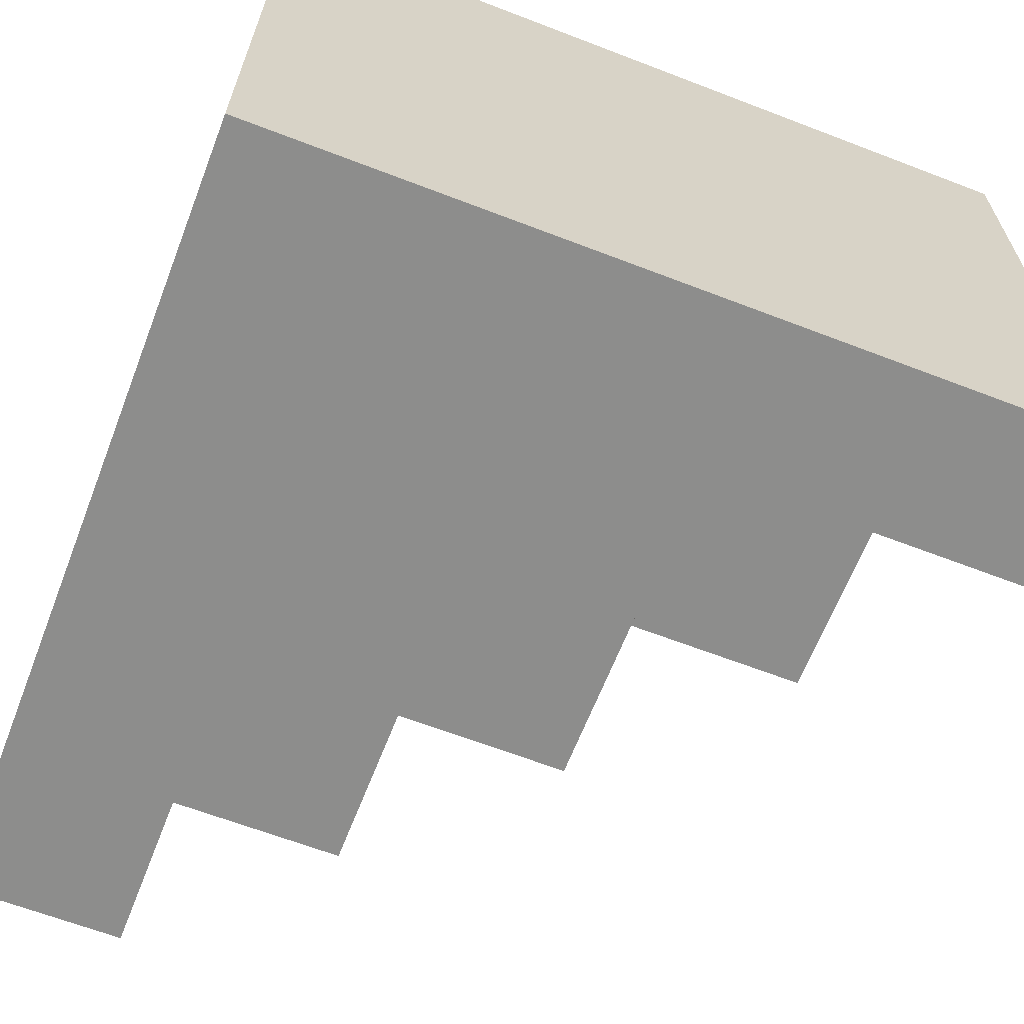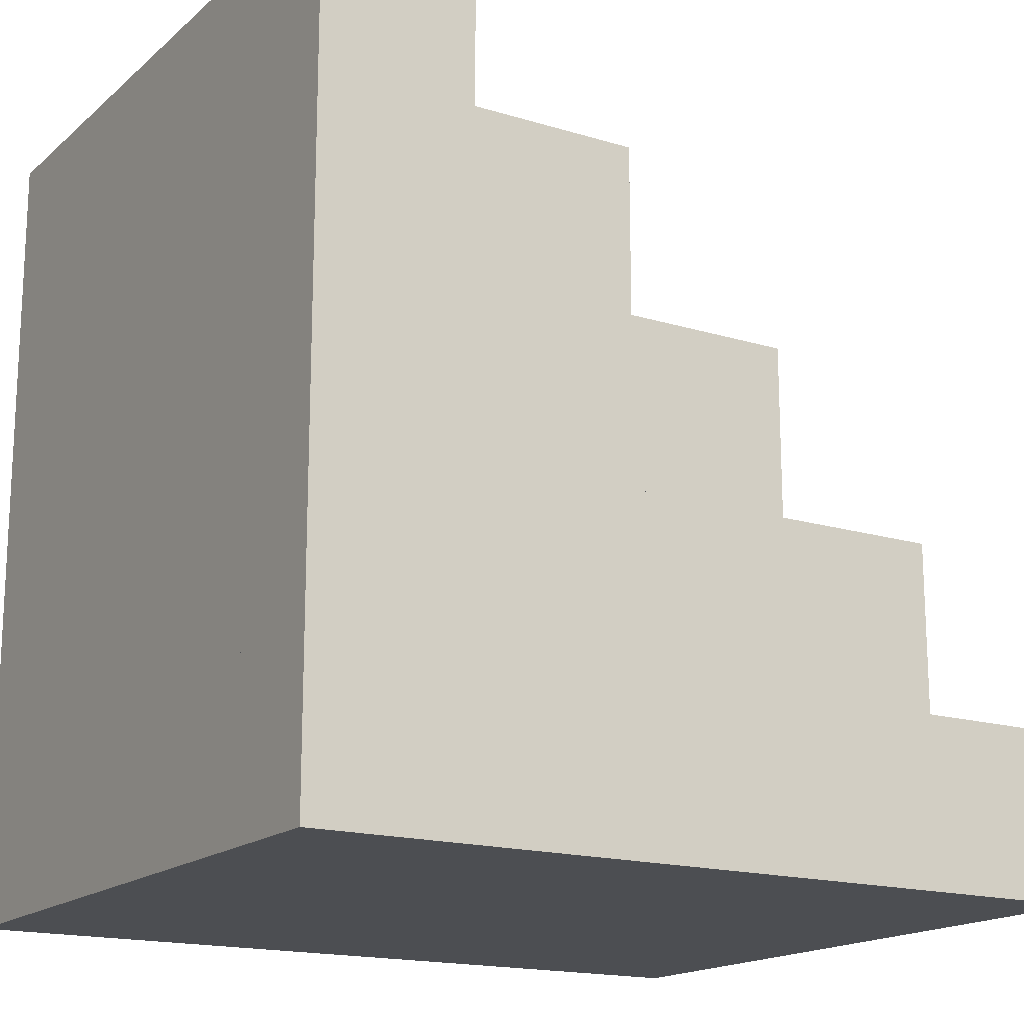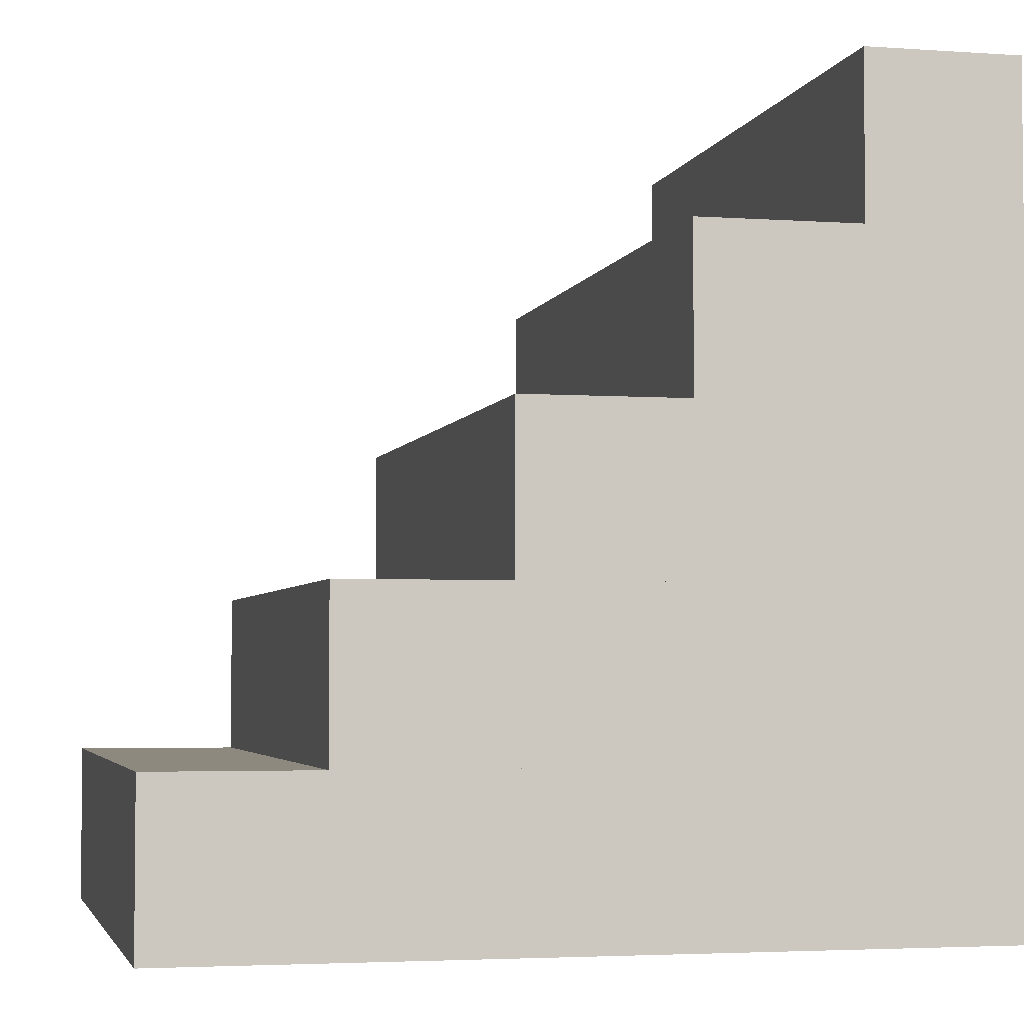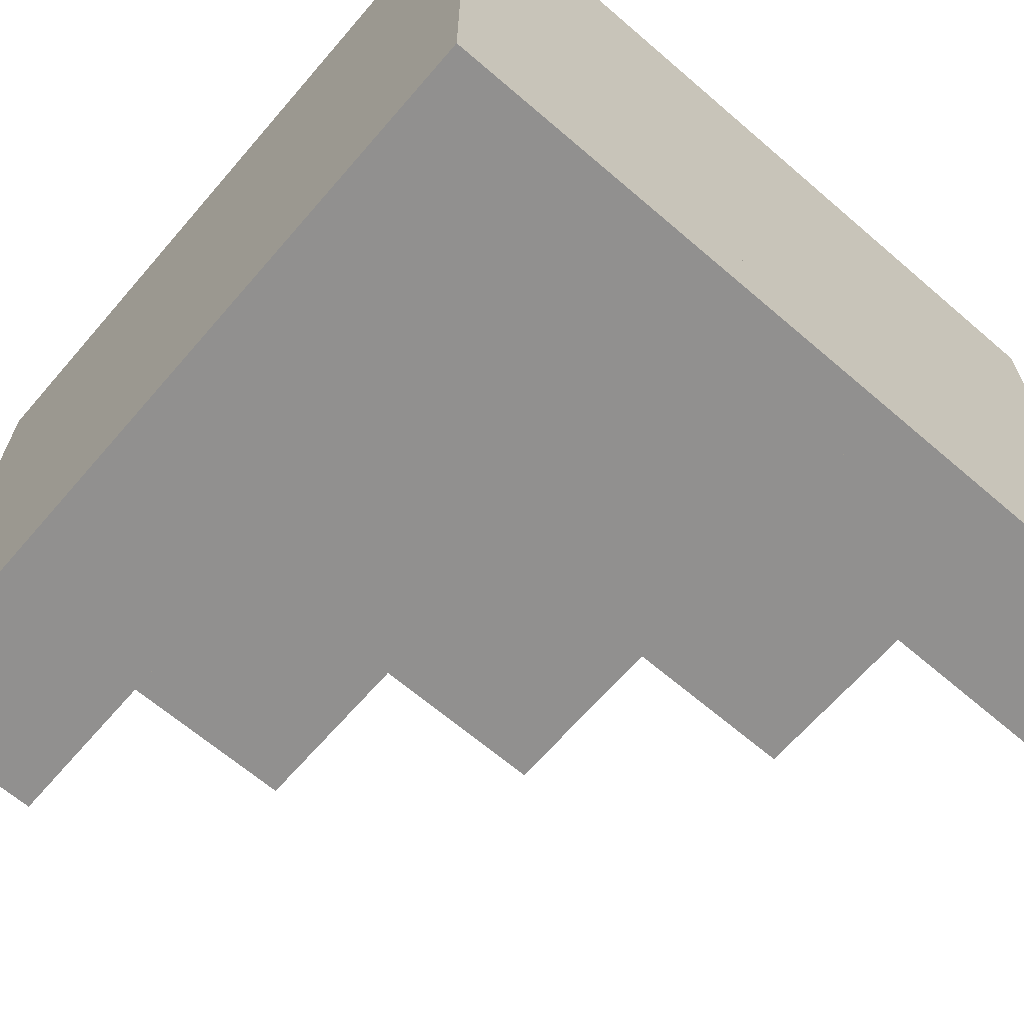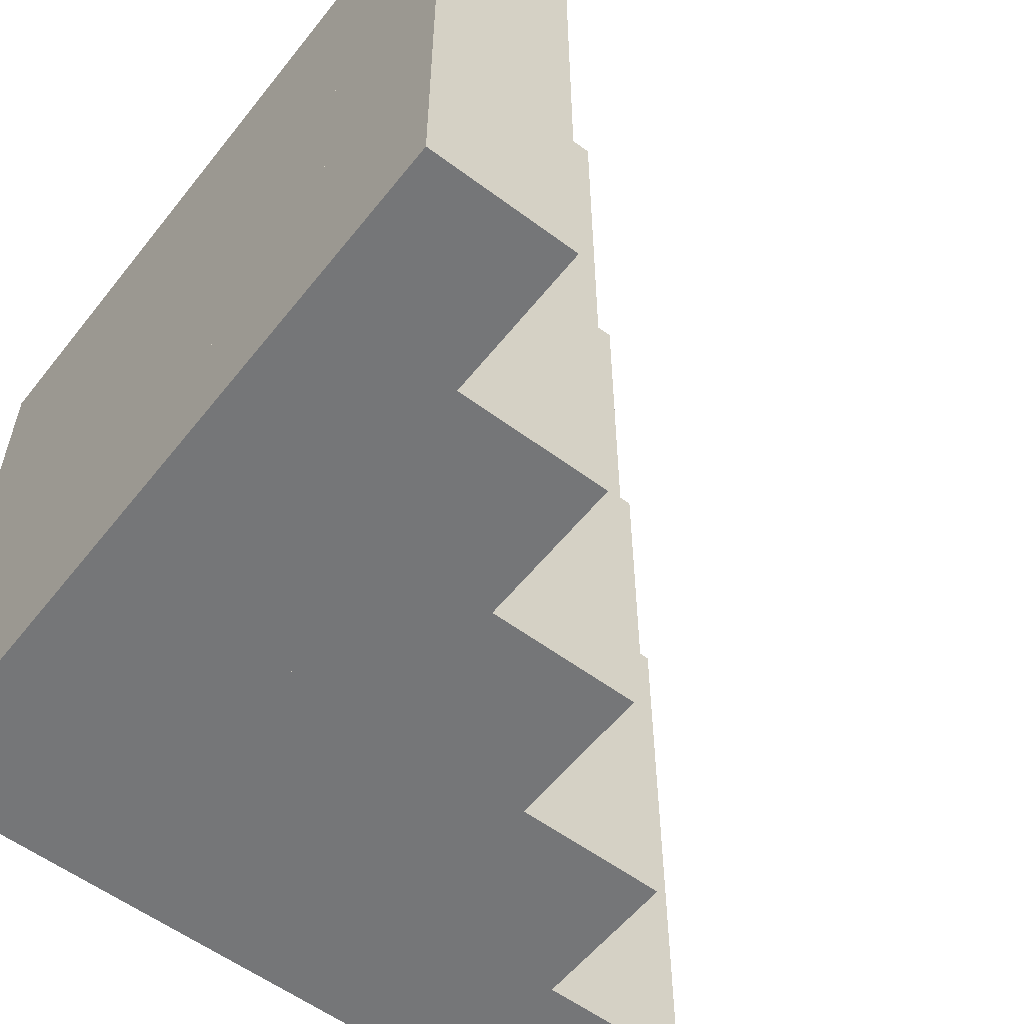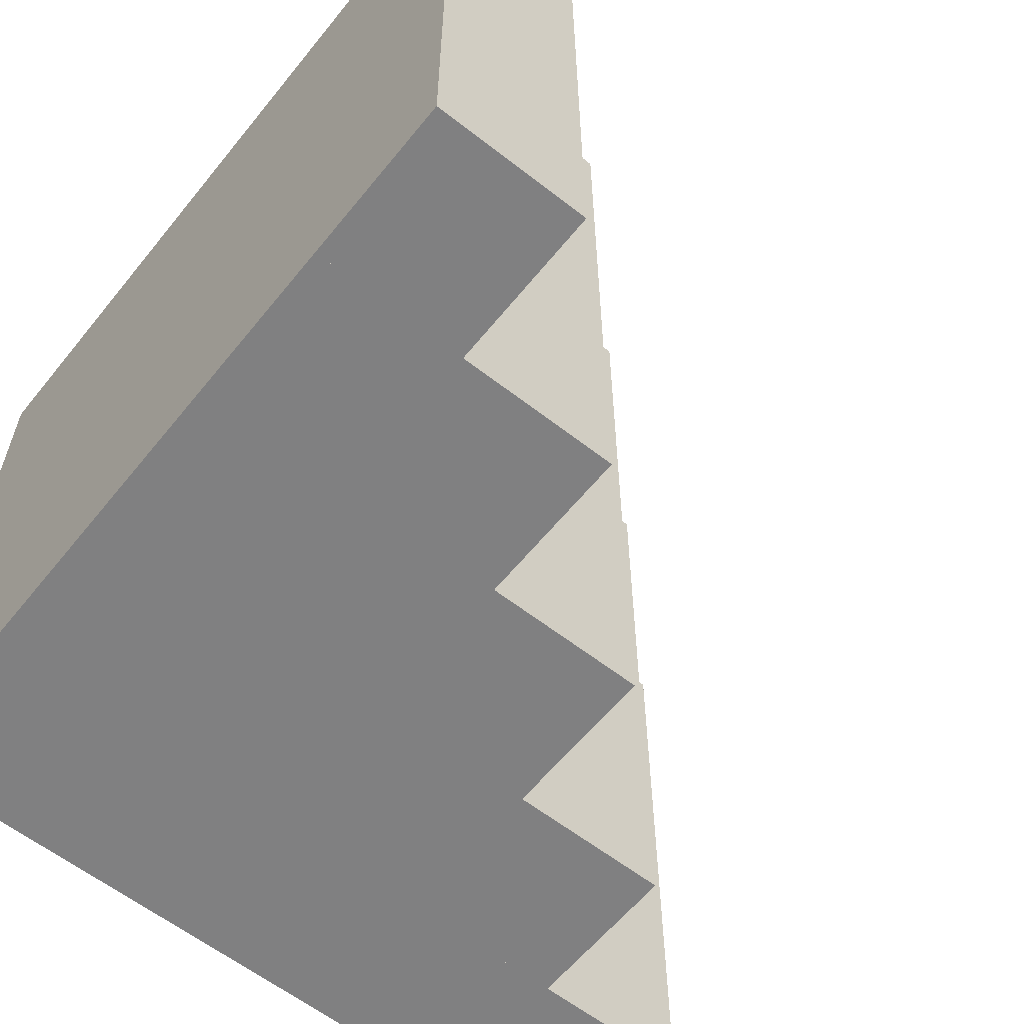
<metadata>
{"format":"obj","ext":"obj","renderer":"f3d","projection":"perspective","resolution":1024,"background":"white","views":[{"elev":-64.5,"azim":68.8,"up":"+Z"},{"elev":-16.9,"azim":148.4,"up":"+Y"},{"elev":-3.6,"azim":-13.2,"up":"+Y"},{"elev":-65.7,"azim":49.2,"up":"+Z"},{"elev":-56.8,"azim":142.1,"up":"+Z"},{"elev":-60.1,"azim":141.3,"up":"+Z"}]}
</metadata>
<code>
g hitbox_stair_right_5
v 0.99 0.6 -0.99
v 0.99 0.6 0.69
v 0.61 0.6 0.69
v 0.61 0.6 -0.99
v 0.99 1 -0.99
v 0.99 1 0.69
v 0.61 1 0.69
v 0.61 1 -0.99
f 1 2 3 4
f 5 8 7 6
f 1 5 6 2
f 2 6 7 3
f 3 7 8 4
f 5 1 4 8
g hitbox_stair_right_4
v 0.99 0.2 -0.99
v 0.99 0.2 0.69
v 0.21 0.2 0.69
v 0.21 0.2 -0.99
v 0.99 0.6 -0.99
v 0.99 0.6 0.69
v 0.21 0.6 0.69
v 0.21 0.6 -0.99
f 9 10 11 12
f 13 16 15 14
f 9 13 14 10
f 10 14 15 11
f 11 15 16 12
f 13 9 12 16
g hitbox_stair_right_3
v 0.99 -0.2 -0.99
v 0.99 -0.2 0.69
v -0.19 -0.2 0.69
v -0.19 -0.2 -0.99
v 0.99 0.2 -0.99
v 0.99 0.2 0.69
v -0.19 0.2 0.69
v -0.19 0.2 -0.99
f 17 18 19 20
f 21 24 23 22
f 17 21 22 18
f 18 22 23 19
f 19 23 24 20
f 21 17 20 24
g hitbox_stair_right_2
v 0.99 -0.6 -0.99
v 0.99 -0.6 0.69
v -0.59 -0.6 0.69
v -0.59 -0.6 -0.99
v 0.99 -0.2 -0.99
v 0.99 -0.2 0.69
v -0.59 -0.2 0.69
v -0.59 -0.2 -0.99
f 25 26 27 28
f 29 32 31 30
f 25 29 30 26
f 26 30 31 27
f 27 31 32 28
f 29 25 28 32
g hitbox_stair_right_1
v 0.99 -1 -0.99
v 0.99 -1 0.69
v -0.99 -1 0.69
v -0.99 -1 -0.99
v 0.99 -0.6 -0.99
v 0.99 -0.6 0.69
v -0.99 -0.6 0.69
v -0.99 -0.6 -0.99
f 33 34 35 36
f 37 40 39 38
f 33 37 38 34
f 34 38 39 35
f 35 39 40 36
f 37 33 36 40

</code>
